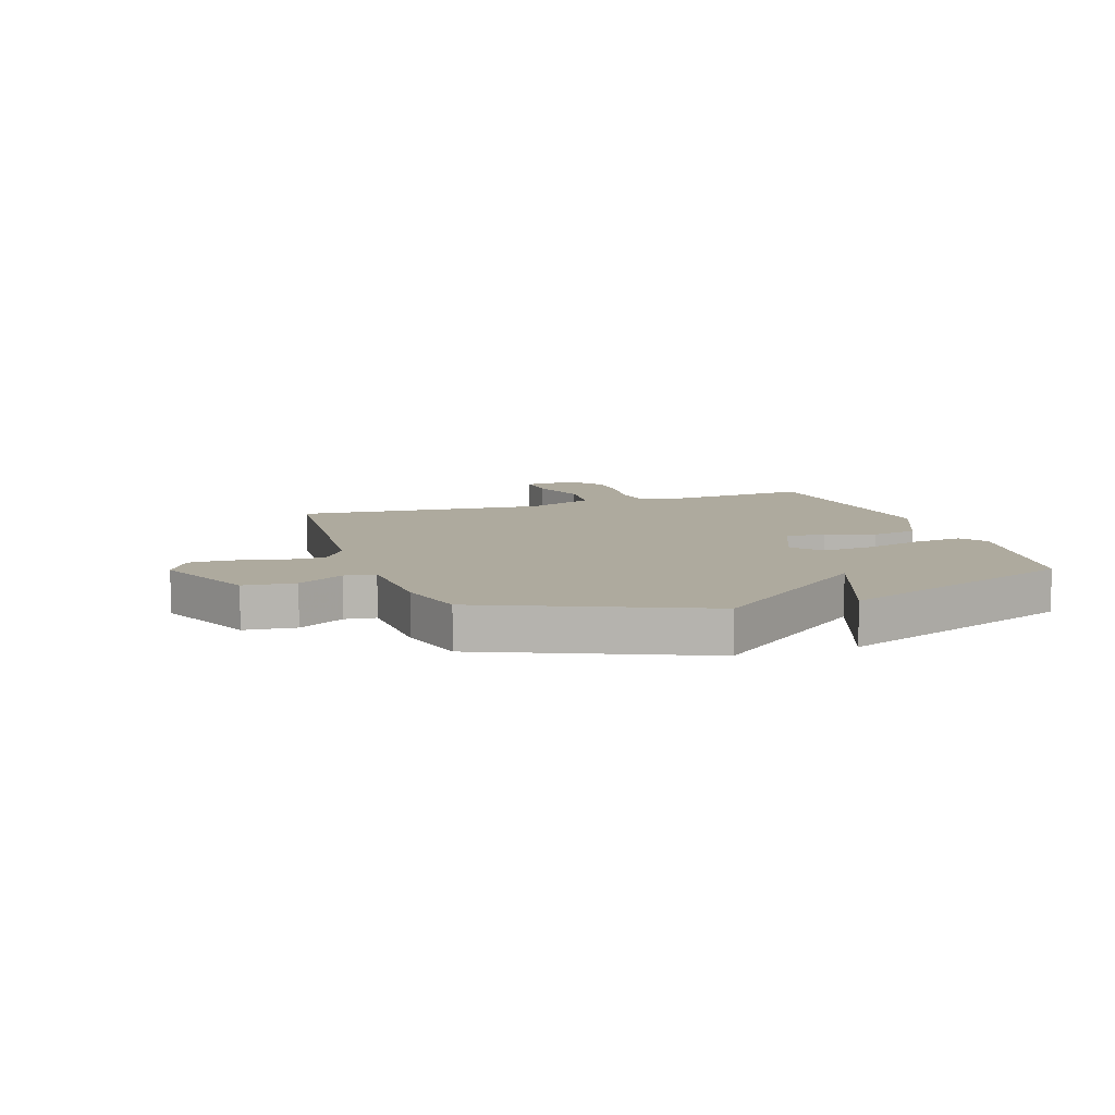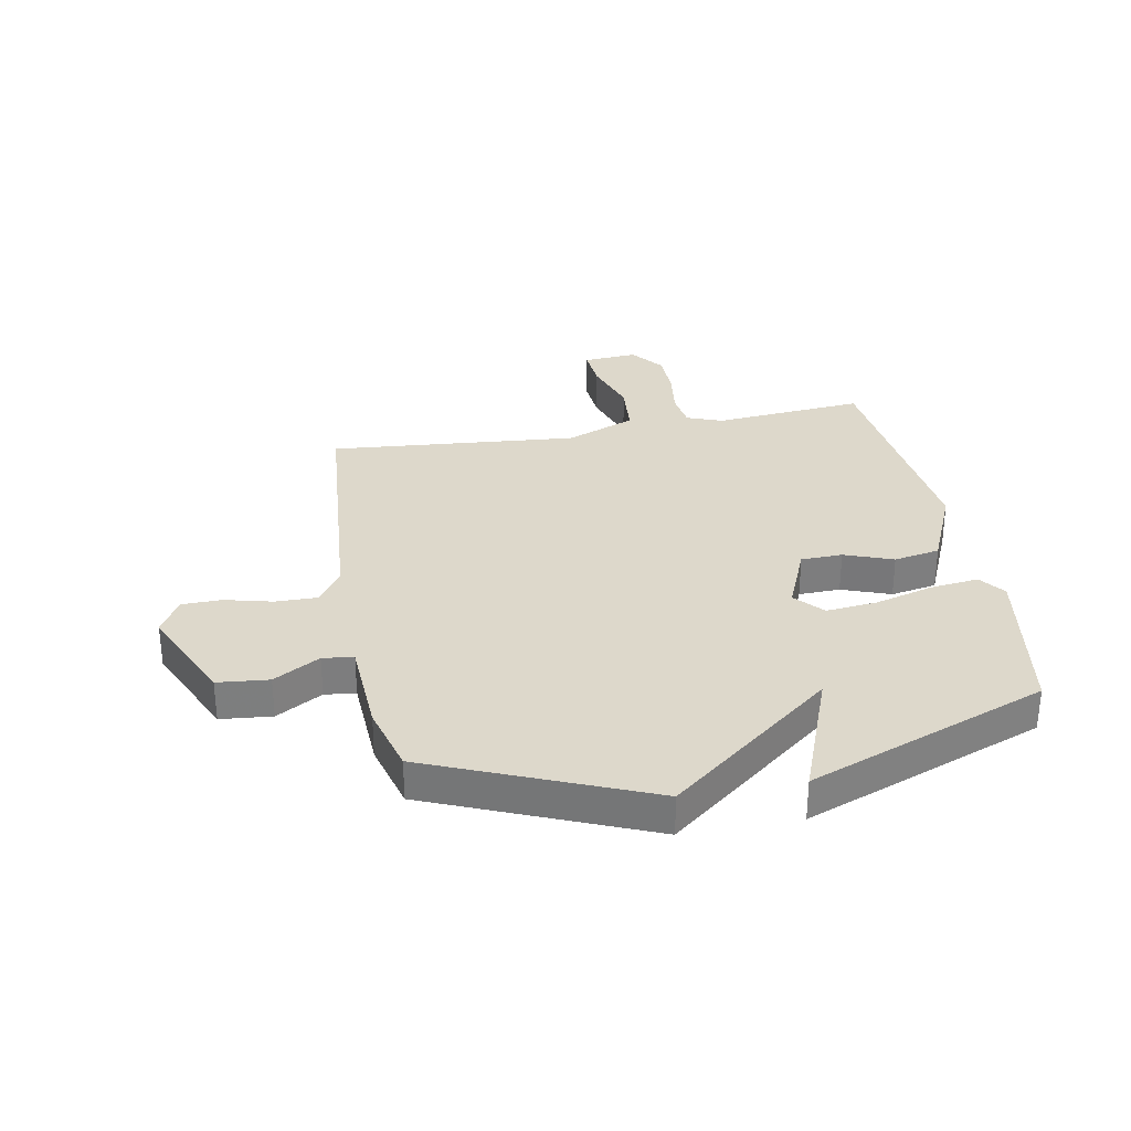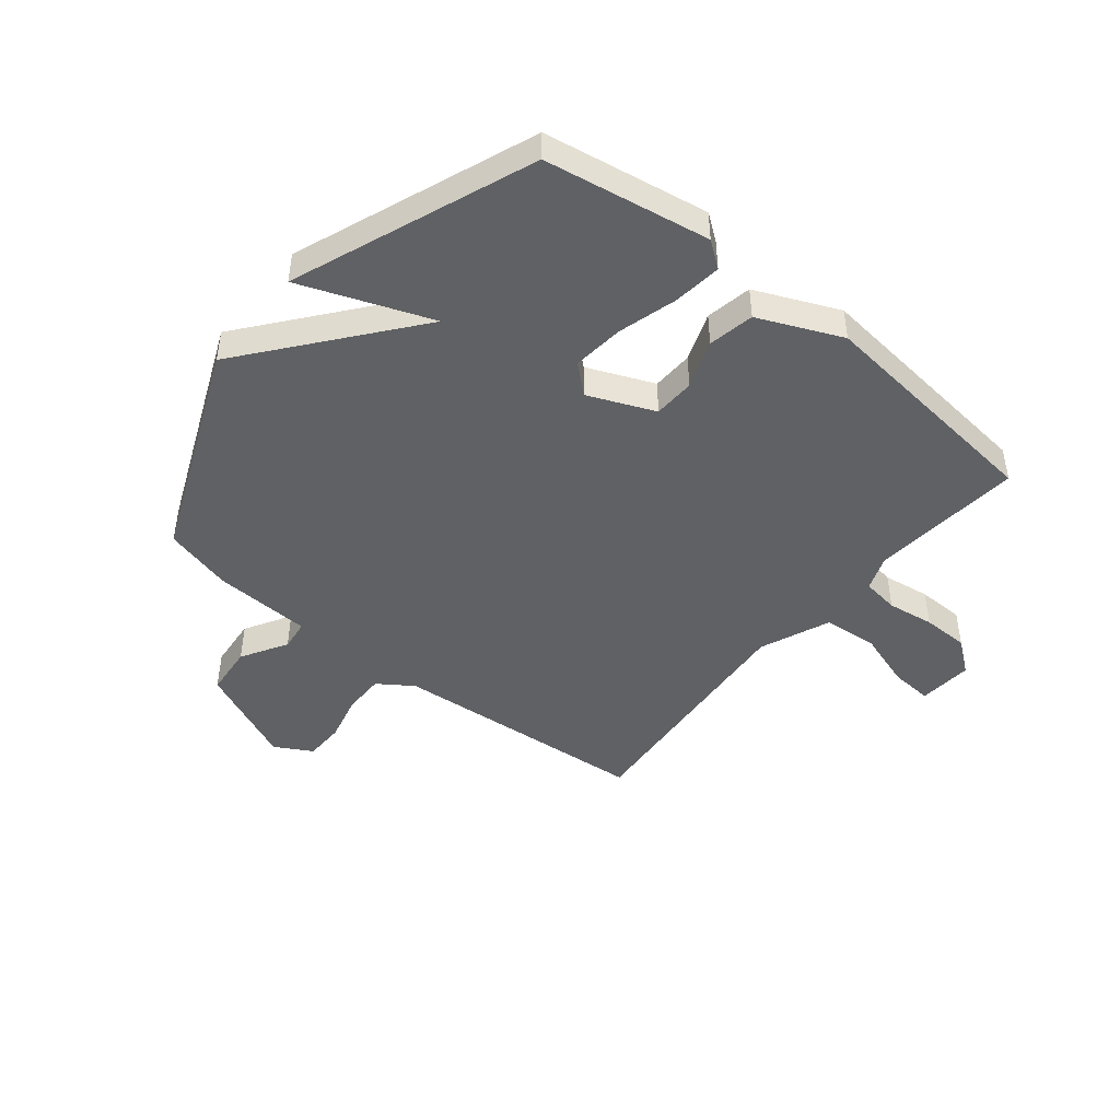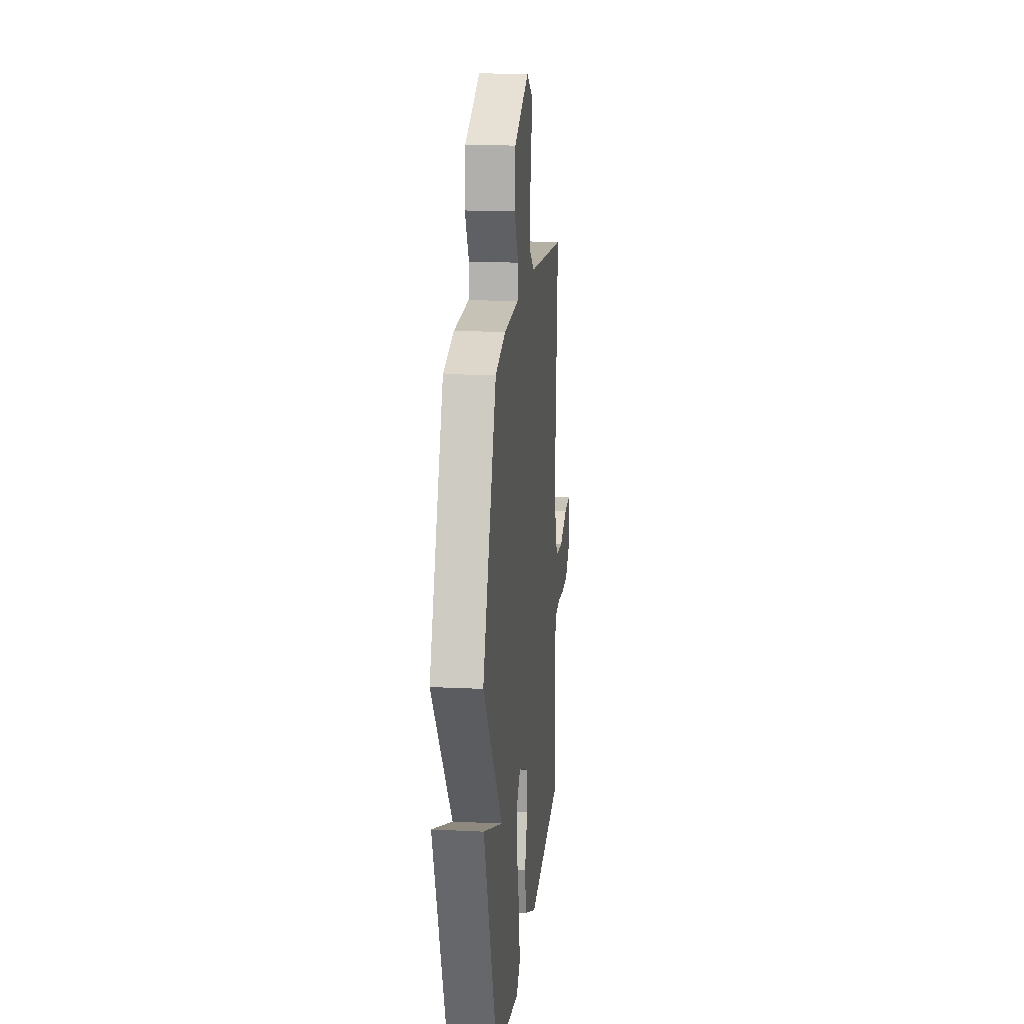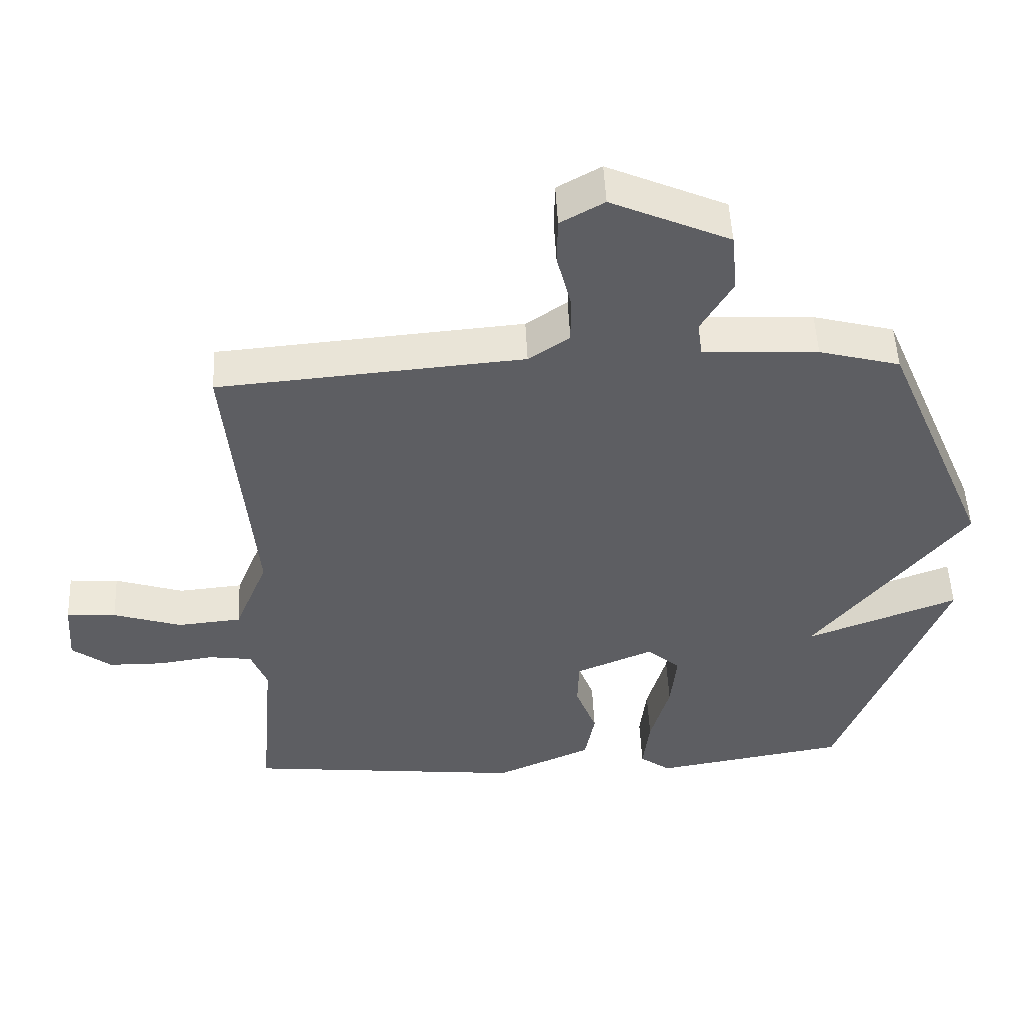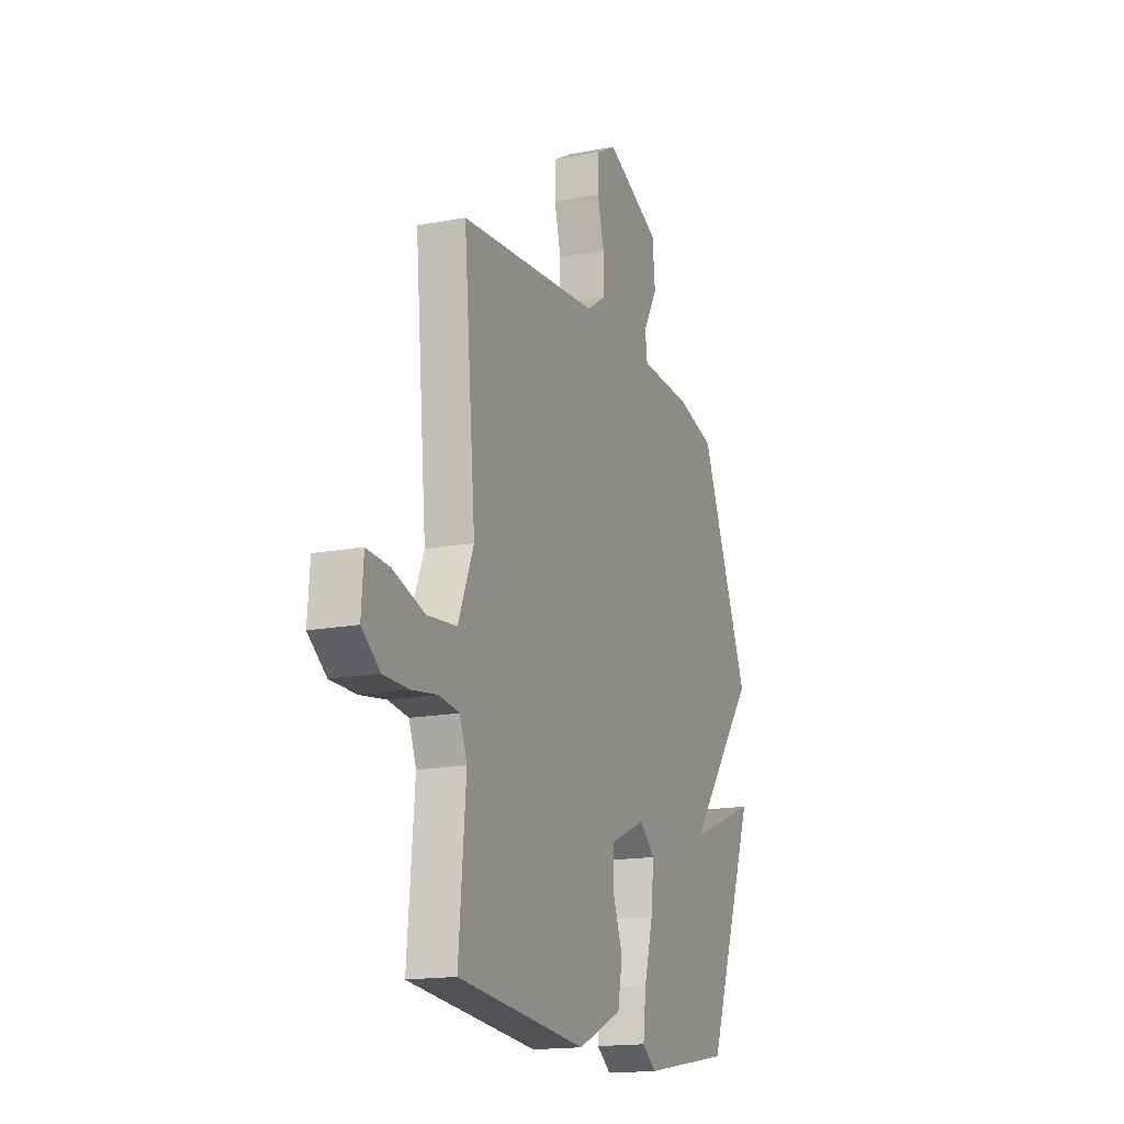
<metadata>
{"format":"obj","ext":"obj","renderer":"f3d","projection":"perspective","resolution":1024,"background":"white","views":[{"elev":9.2,"azim":71.4,"up":"+Y"},{"elev":31.1,"azim":79.3,"up":"+Y"},{"elev":-45.4,"azim":140.7,"up":"+Y"},{"elev":16.3,"azim":95.7,"up":"+Z"},{"elev":50.8,"azim":-2.6,"up":"+Z"},{"elev":-16.2,"azim":-68.4,"up":"+Z"}]}
</metadata>
<code>
v 0.5 0.07 -0.5
v 0.211 0.07 -0.549
v 0.165 0.07 -0.515
v 0.175 0.07 -0.43
v 0.204 0.07 -0.326
v 0.213 0.07 -0.236
v 0.163 0.07 -0.192
v 0.047 0.07 -0.241
v 0.045 0.07 -0.314
v 0.077 0.07 -0.399
v 0.062 0.07 -0.48
v -0.083 0.07 -0.544
v -0.5 0.07 -0.5
v -0.477 0.07 -0.233
v -0.501 0.07 -0.171
v -0.566 0.07 -0.162
v -0.649 0.07 -0.174
v -0.731 0.07 -0.173
v -0.79 0.07 -0.128
v -0.783 0.07 -0.032
v -0.709 0.07 -0.037
v -0.607 0.07 -0.07
v -0.511 0.07 -0.061
v -0.461 0.07 0.062
v -0.5 0.07 0.5
v -0.044 0.07 0.538
v 0.017 0.07 0.58
v 0.016 0.07 0.654
v -0.005 0.07 0.737
v -0.004 0.07 0.807
v 0.061 0.07 0.844
v 0.238 0.07 0.765
v 0.247 0.07 0.675
v 0.2 0.07 0.594
v 0.207 0.07 0.54
v 0.379 0.07 0.532
v 0.5 0.07 0.5
v 0.66 0.07 0.121
v 0.432 0.07 -0.166
v 0.66 0.07 -0.079
v 0.5 0 -0.5
v 0.211 0 -0.549
v 0.165 0 -0.515
v 0.175 0 -0.43
v 0.204 0 -0.326
v 0.213 0 -0.236
v 0.163 0 -0.192
v 0.047 0 -0.241
v 0.045 0 -0.314
v 0.077 0 -0.399
v 0.062 0 -0.48
v -0.083 0 -0.544
v -0.5 0 -0.5
v -0.477 0 -0.233
v -0.501 0 -0.171
v -0.566 0 -0.162
v -0.649 0 -0.174
v -0.731 0 -0.173
v -0.79 0 -0.128
v -0.783 0 -0.032
v -0.709 0 -0.037
v -0.607 0 -0.07
v -0.511 0 -0.061
v -0.461 0 0.062
v -0.5 0 0.5
v -0.044 0 0.538
v 0.017 0 0.58
v 0.016 0 0.654
v -0.005 0 0.737
v -0.004 0 0.807
v 0.061 0 0.844
v 0.238 0 0.765
v 0.247 0 0.675
v 0.2 0 0.594
v 0.207 0 0.54
v 0.379 0 0.532
v 0.5 0 0.5
v 0.66 0 0.121
v 0.432 0 -0.166
v 0.66 0 -0.079
f 3 4 5
f 2 3 5
f 1 2 5
f 40 1 5
f 39 40 5
f 37 38 39
f 36 37 39
f 35 36 39
f 32 33 34
f 31 32 34
f 30 31 34
f 29 30 34
f 28 29 34
f 27 28 34 35
f 26 27 35 39
f 24 25 26 39
f 20 21 22
f 19 20 22
f 18 19 22
f 17 18 22
f 16 17 22
f 15 16 22 23
f 23 24 39
f 15 23 39
f 14 15 39
f 12 13 14
f 11 12 14
f 10 11 14
f 9 10 14
f 39 5 6
f 39 6 7
f 14 39 7
f 8 9 14
f 7 8 14
f 45 44 43
f 45 43 42
f 45 42 41
f 45 41 80
f 45 80 79
f 79 78 77
f 79 77 76
f 79 76 75
f 74 73 72
f 74 72 71
f 74 71 70
f 74 70 69
f 74 69 68
f 75 74 68 67
f 79 75 67 66
f 79 66 65 64
f 62 61 60
f 62 60 59
f 62 59 58
f 62 58 57
f 62 57 56
f 63 62 56 55
f 79 64 63
f 79 63 55
f 79 55 54
f 54 53 52
f 54 52 51
f 54 51 50
f 54 50 49
f 46 45 79
f 47 46 79
f 47 79 54
f 54 49 48
f 54 48 47
f 1 41 42 2
f 2 42 43 3
f 3 43 44 4
f 4 44 45 5
f 5 45 46 6
f 6 46 47 7
f 7 47 48 8
f 8 48 49 9
f 9 49 50 10
f 10 50 51 11
f 11 51 52 12
f 12 52 53 13
f 13 53 54 14
f 14 54 55 15
f 15 55 56 16
f 16 56 57 17
f 17 57 58 18
f 18 58 59 19
f 19 59 60 20
f 20 60 61 21
f 21 61 62 22
f 22 62 63 23
f 23 63 64 24
f 24 64 65 25
f 25 65 66 26
f 26 66 67 27
f 27 67 68 28
f 28 68 69 29
f 29 69 70 30
f 30 70 71 31
f 31 71 72 32
f 32 72 73 33
f 33 73 74 34
f 34 74 75 35
f 35 75 76 36
f 36 76 77 37
f 37 77 78 38
f 38 78 79 39
f 39 79 80 40
f 40 80 41 1

</code>
